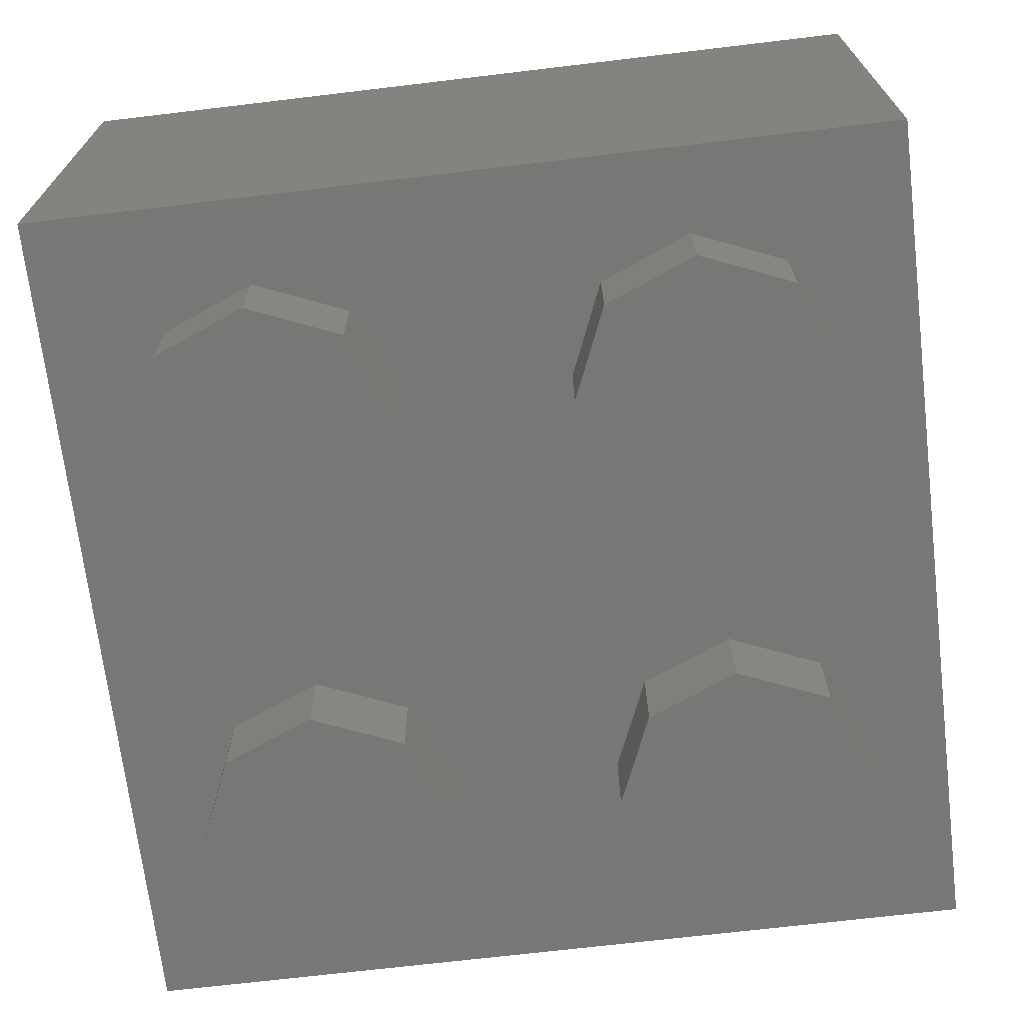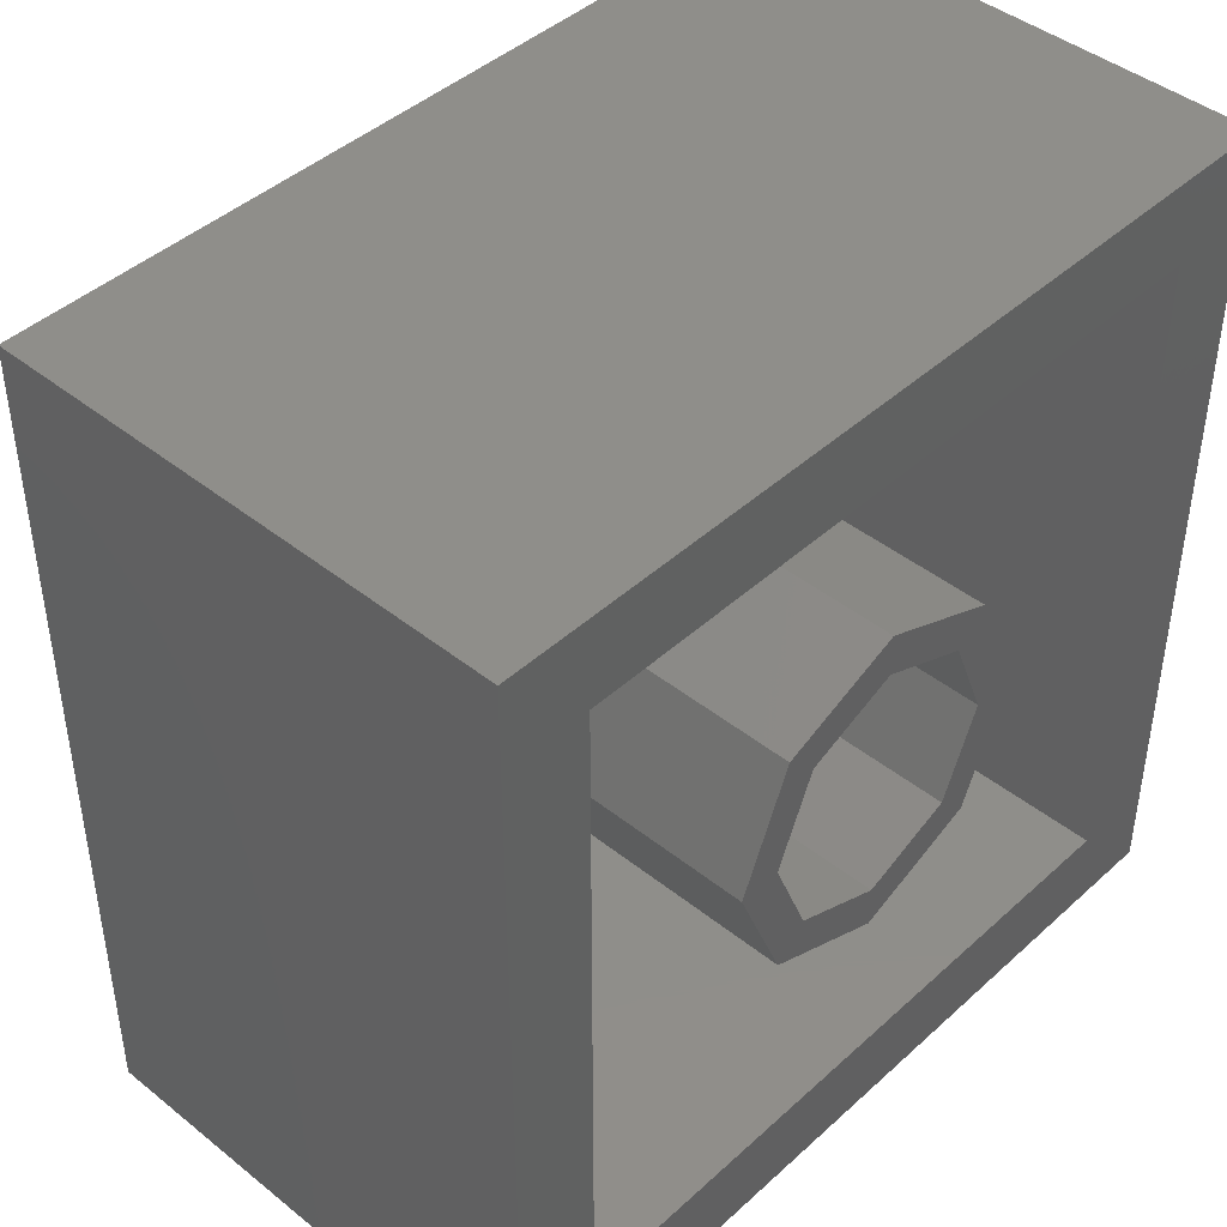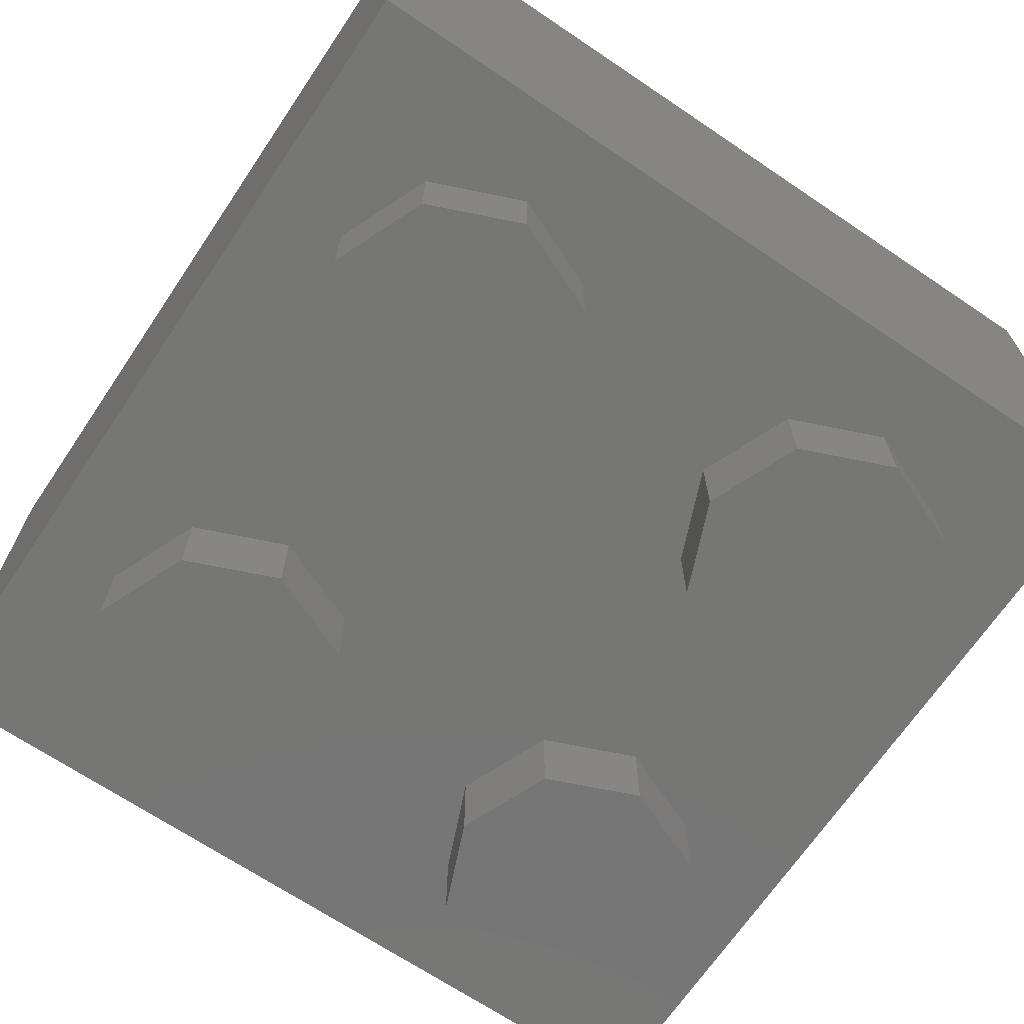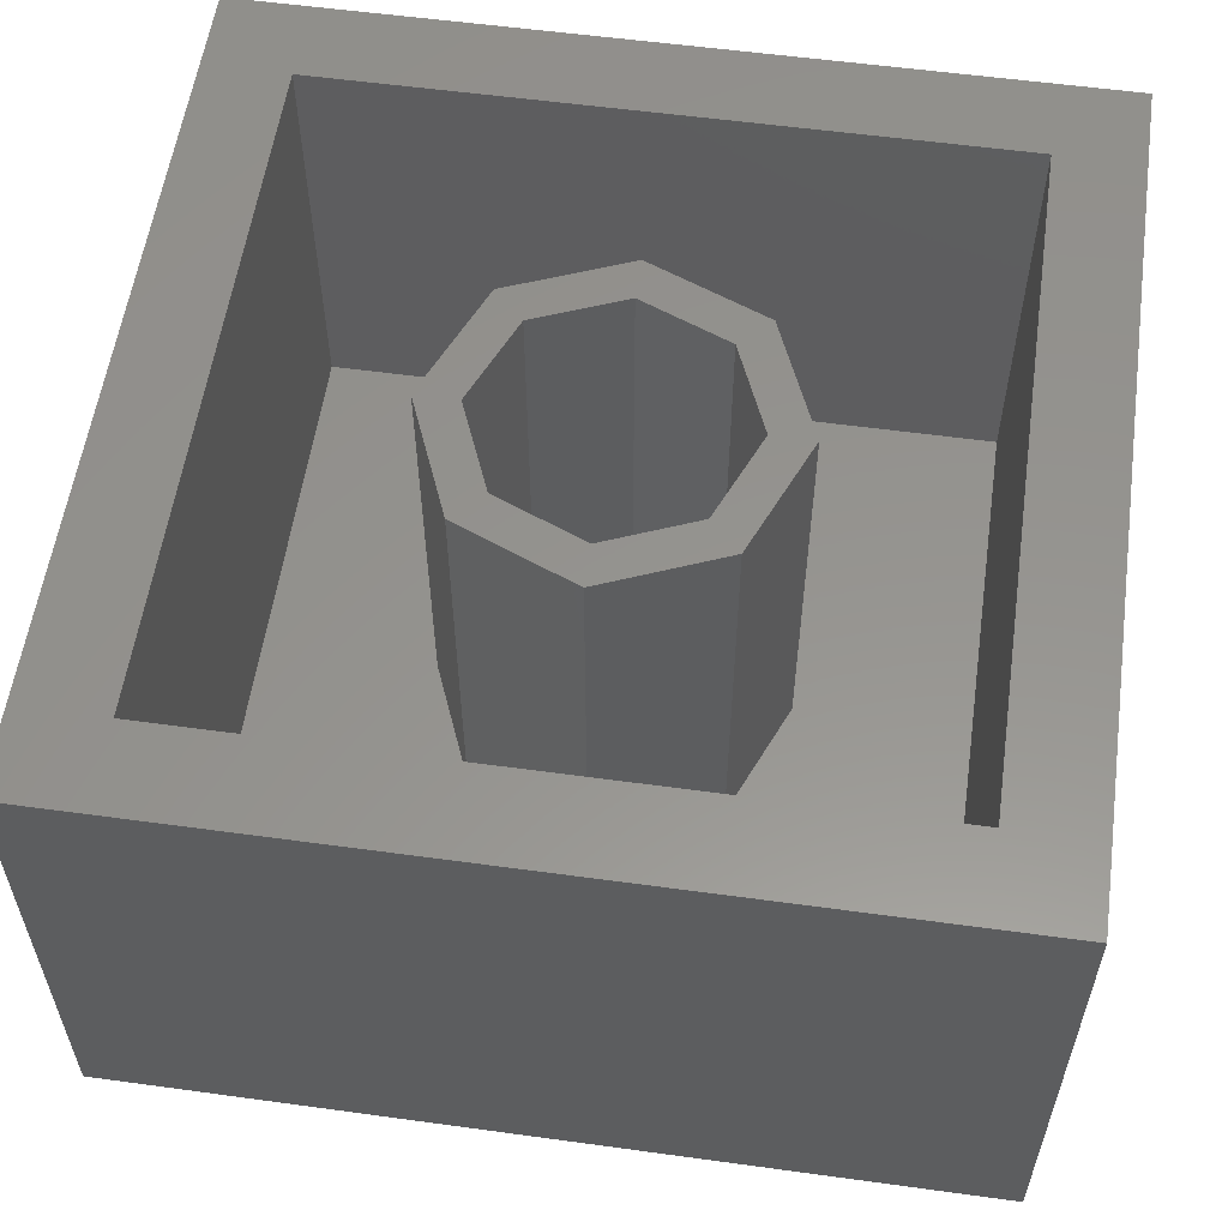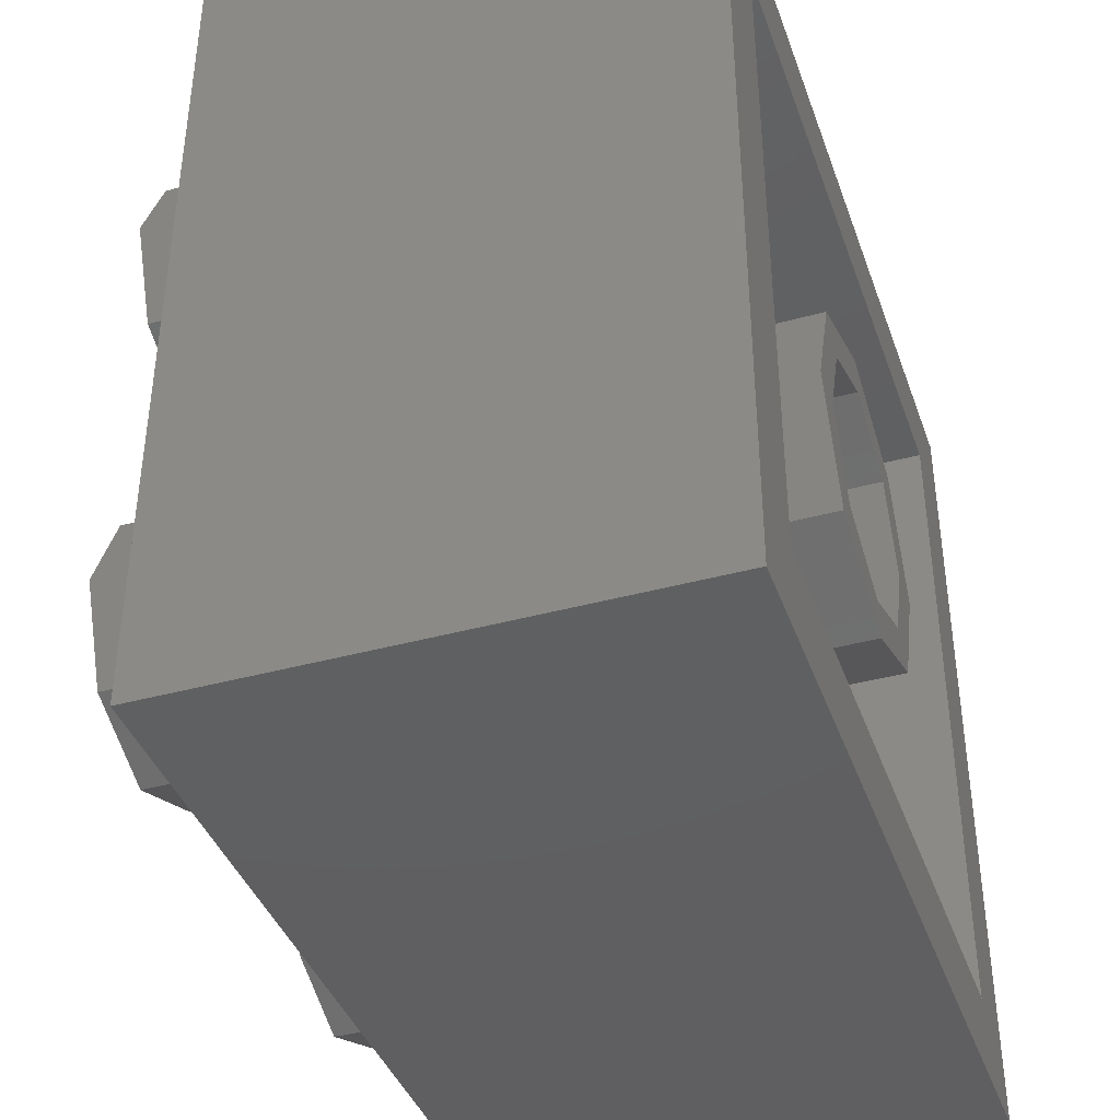
<metadata>
{"format":"stl","ext":"stl","renderer":"f3d","projection":"perspective","resolution":1024,"background":"white","views":[{"elev":-69.7,"azim":96.8,"up":"+Y"},{"elev":43.6,"azim":133.2,"up":"+Z"},{"elev":-68.4,"azim":56.0,"up":"+Y"},{"elev":57.0,"azim":98.1,"up":"+Y"},{"elev":-40.1,"azim":108.7,"up":"+Z"}]}
</metadata>
<code>
# stl→obj: 244 verts, 428 faces
v 0.162 0.2392 -0.8
v 0.186 0.242 -0.8
v 0.368 0.2 -0.8
v 0.2132 0.2492 -0.8
v 0.2348 0.258 -0.8
v 0.2548 0.27 -0.8
v 0.2716 0.2836 -0.8
v 0.2892 0.302 -0.8
v 0.3012 0.3196 -0.8
v 0.3084 0.342 -0.8
v 0.3124 0.3652 -0.8
v 0.11 0.2428 -0.8
v 0.1396 0.2392 -0.8
v -0.08624 0.2 -0.8
v 0.0868 0.2476 -0.8
v 0.0628 0.2572 -0.8
v 0.0356 0.2728 -0.8
v 0.0172 0.2904 -0.8
v 0 0.3116 -0.8
v -0.0108 0.3336 -0.8
v -0.0164 0.354 -0.8
v -0.0184 0.3784 -0.8
v -0.08624 0.8 -0.8
v -0.02768 0.6627 -0.8
v -0.037 0.632 -0.8
v -0.01016 0.691 -0.8
v 0.0142 0.7158 -0.8
v 0.04424 0.7362 -0.8
v 0.07892 0.7513 -0.8
v 0.116 0.7606 -0.8
v 0.148 0.7638 -0.8
v 0.368 0.8 -0.8
v 0.18 0.7606 -0.8
v 0.2183 0.7513 -0.8
v 0.2518 0.7362 -0.8
v 0.2806 0.7158 -0.8
v 0.305 0.691 -0.8
v 0.3205 0.6627 -0.8
v 0.3294 0.632 -0.8
v 0.3266 0.568 -0.8
v 0.3318 0.6 -0.8
v 0.3108 0.3916 -0.8
v 0.3052 0.414 -0.8
v 0.3149 0.5373 -0.8
v 0.2764 0.4588 -0.8
v 0.2914 0.5026 -0.8
v 0.2928 0.4388 -0.8
v 0.2566 0.4774 -0.8
v -0.02008 0.5373 -0.8
v -0.006 0.426 -0.8
v -0.0132 0.4028 -0.8
v 0.00264 0.509 -0.8
v 0.022 0.4636 -0.8
v 0.0052 0.4428 -0.8
v 0.0378 0.4778 -0.8
v 0.0916 0.3384 -0.8
v 0.078 0.3596 -0.8
v 0.1092 0.3252 -0.8
v 0.2269 0.6428 -0.8
v 0.2344 0.6295 -0.8
v 0.2384 0.615 -0.8
v 0.8 0.96 -0.8
v 0.8 0 -0.8
v 0.05516 0.615 -0.8
v 0.06036 0.6295 -0.8
v 0.05248 0.6 -0.8
v 0.8 0.96 0.8
v -0.8 0.96 0.8
v -0.8 0 0.8
v 0.8 0 0.8
v 0.64 0.96 0.64
v -0.64 0.96 0.64
v -0.64 0.96 -0.64
v -0.8 0.96 -0.8
v 0.64 0.96 -0.64
v 0.24 0.96 0
v 0.32 0.96 0
v 0.2263 0.96 -0.2263
v 0.1697 0.96 -0.1697
v 0 0.96 -0.32
v 0 0.96 -0.24
v -0.2263 0.96 -0.2263
v -0.1697 0.96 -0.1697
v -0.32 0.96 -0
v -0.24 0.96 -0
v -0.2263 0.96 0.2263
v -0.1697 0.96 0.1697
v -0 0.96 0.32
v -0 0.96 0.24
v 0.2263 0.96 0.2263
v 0.1697 0.96 0.1697
v 0.32 0.16 0
v 0.2263 0.16 -0.2263
v 0 0.16 -0.32
v -0.2263 0.16 -0.2263
v -0.32 0.16 -0
v -0.2263 0.16 0.2263
v -0 0.16 0.32
v 0.2263 0.16 0.2263
v 0.24 0.16 0
v 0.1697 0.16 -0.1697
v 0 0.16 -0.24
v -0.1697 0.16 -0.1697
v -0.24 0.16 -0
v -0.1697 0.16 0.1697
v -0 0.16 0.24
v 0.1697 0.16 0.1697
v -0.64 0.16 0.64
v 0.64 0.16 0.64
v 0.64 0.16 -0.64
v -0.64 0.16 -0.64
v -0.8 0 -0.8
v -0.16 -0.16 -0.4
v -0.16 0 -0.4
v -0.2303 0 -0.2303
v -0.2303 -0.16 -0.2303
v -0.4 0 -0.16
v -0.4 -0.16 -0.16
v -0.5697 0 -0.2303
v -0.5697 -0.16 -0.2303
v -0.64 0 -0.4
v -0.64 -0.16 -0.4
v -0.5697 0 -0.5697
v -0.5697 -0.16 -0.5697
v -0.4 0 -0.64
v -0.4 -0.16 -0.64
v -0.2303 0 -0.5697
v -0.2303 -0.16 -0.5697
v 0.64 -0.16 -0.4
v 0.64 0 -0.4
v 0.5697 0 -0.2303
v 0.5697 -0.16 -0.2303
v 0.4 0 -0.16
v 0.4 -0.16 -0.16
v 0.2303 0 -0.2303
v 0.2303 -0.16 -0.2303
v 0.16 0 -0.4
v 0.16 -0.16 -0.4
v 0.2303 0 -0.5697
v 0.2303 -0.16 -0.5697
v 0.4 0 -0.64
v 0.4 -0.16 -0.64
v 0.5697 0 -0.5697
v 0.5697 -0.16 -0.5697
v -0.16 -0.16 0.4
v -0.16 0 0.4
v -0.2303 0 0.5697
v -0.2303 -0.16 0.5697
v -0.4 0 0.64
v -0.4 -0.16 0.64
v -0.5697 0 0.5697
v -0.5697 -0.16 0.5697
v -0.64 0 0.4
v -0.64 -0.16 0.4
v -0.5697 0 0.2303
v -0.5697 -0.16 0.2303
v -0.4 0 0.16
v -0.4 -0.16 0.16
v -0.2303 0 0.2303
v -0.2303 -0.16 0.2303
v 0.64 -0.16 0.4
v 0.64 0 0.4
v 0.5697 0 0.5697
v 0.5697 -0.16 0.5697
v 0.4 0 0.64
v 0.4 -0.16 0.64
v 0.2303 0 0.5697
v 0.2303 -0.16 0.5697
v 0.16 0 0.4
v 0.16 -0.16 0.4
v 0.2303 0 0.2303
v 0.2303 -0.16 0.2303
v 0.4 0 0.16
v 0.4 -0.16 0.16
v 0.5697 0 0.2303
v 0.5697 -0.16 0.2303
v -0.352 0.2 -0.8
v -0.332 0.34 -0.8
v -0.3 0.334 -0.8
v -0.276 0.324 -0.8
v -0.332 0.4 -0.8
v -0.352 0.8 -0.8
v -0.152 0.76 -0.8
v -0.248 0.76 -0.8
v -0.152 0.248 -0.8
v -0.2548 0.3104 -0.8
v -0.2408 0.2924 -0.8
v -0.232 0.272 -0.8
v -0.224 0.248 -0.8
v -0.248 0.4 -0.8
v -0.0342 0.568 -0.8
v -0.03976 0.6 -0.8
v 0.1484 0.3156 -0.8
v 0.0804 0.4012 -0.8
v 0.2044 0.4188 -0.8
v 0.1688 0.318 -0.8
v 0.216 0.4028 -0.8
v 0.1868 0.3236 -0.8
v 0.222 0.3836 -0.8
v 0.2012 0.3356 -0.8
v 0.2204 0.3668 -0.8
v 0.2148 0.35 -0.8
v 0.1252 0.318 -0.8
v 0.0764 0.3788 -0.8
v 0.0916 0.418 -0.8
v 0.19 0.43 -0.8
v 0.106 0.4292 -0.8
v 0.1752 0.4354 -0.8
v 0.122 0.4366 -0.8
v 0.148 0.439 -0.8
v 0.148 0.6771 -0.8
v 0.148 0.5245 -0.8
v 0.133 0.5256 -0.8
v 0.133 0.6756 -0.8
v 0.1185 0.528 -0.8
v 0.1149 0.6732 -0.8
v 0.1032 0.5327 -0.8
v 0.09876 0.6653 -0.8
v 0.08708 0.5415 -0.8
v 0.08068 0.6545 -0.8
v 0.07028 0.554 -0.8
v 0.06988 0.6428 -0.8
v 0.05956 0.5693 -0.8
v 0.05396 0.585 -0.8
v 0.163 0.526 -0.8
v 0.1775 0.5288 -0.8
v 0.1964 0.5359 -0.8
v 0.2113 0.5455 -0.8
v 0.2241 0.5572 -0.8
v 0.163 0.6756 -0.8
v 0.1815 0.6712 -0.8
v 0.1992 0.6641 -0.8
v 0.2141 0.6545 -0.8
v 0.2336 0.5709 -0.8
v 0.2384 0.585 -0.8
v 0.2403 0.6 -0.8
v -0.4 -0.16 -0.4
v 0.4 -0.16 -0.4
v -0.4 -0.16 0.4
v 0.4 -0.16 0.4
v 0.2107 0.4487 -0.8
v 0.239 0.4638 -0.8
v 0.08532 0.4487 -0.8
v 0.05704 0.4638 -0.8
f 1 2 3
f 2 4 3
f 4 5 3
f 5 6 3
f 6 7 3
f 7 8 3
f 8 9 3
f 9 10 3
f 10 11 3
f 12 13 14
f 15 12 14
f 16 15 14
f 17 16 14
f 18 17 14
f 19 18 14
f 20 19 14
f 21 20 14
f 22 21 14
f 23 24 25
f 23 26 24
f 23 27 26
f 23 28 27
f 23 29 28
f 23 30 29
f 31 32 33
f 33 32 34
f 34 32 35
f 35 32 36
f 36 32 37
f 37 32 38
f 38 32 39
f 40 41 3
f 11 42 3
f 43 44 42
f 45 46 47
f 48 46 45
f 49 50 51
f 52 53 54
f 52 55 53
f 56 57 58
f 59 60 61
f 23 62 32
f 14 3 63
f 64 65 66
f 67 68 69
f 67 69 70
f 67 71 72
f 67 72 68
f 68 72 73
f 68 73 74
f 74 73 75
f 74 75 62
f 62 75 71
f 62 71 67
f 76 77 78
f 76 78 79
f 79 78 80
f 79 80 81
f 81 80 82
f 81 82 83
f 83 82 84
f 83 84 85
f 85 84 86
f 85 86 87
f 87 86 88
f 87 88 89
f 89 88 90
f 89 90 91
f 91 90 77
f 91 77 76
f 77 92 93
f 77 93 78
f 78 93 94
f 78 94 80
f 80 94 95
f 80 95 82
f 82 95 96
f 82 96 84
f 84 96 97
f 84 97 86
f 86 97 98
f 86 98 88
f 88 98 99
f 88 99 90
f 90 99 92
f 90 92 77
f 100 76 79
f 100 79 101
f 101 79 81
f 101 81 102
f 102 81 83
f 102 83 103
f 103 83 85
f 103 85 104
f 104 85 87
f 104 87 105
f 105 87 89
f 105 89 106
f 106 89 91
f 106 91 107
f 107 91 76
f 107 76 100
f 108 109 110
f 108 110 111
f 108 72 71
f 108 71 109
f 111 73 72
f 111 72 108
f 110 75 73
f 110 73 111
f 109 71 75
f 109 75 110
f 69 68 74
f 69 74 112
f 63 62 67
f 63 67 70
f 112 63 70
f 112 70 69
f 113 114 115
f 113 115 116
f 116 115 117
f 116 117 118
f 118 117 119
f 118 119 120
f 120 119 121
f 120 121 122
f 122 121 123
f 122 123 124
f 124 123 125
f 124 125 126
f 126 125 127
f 126 127 128
f 128 127 114
f 128 114 113
f 129 130 131
f 129 131 132
f 132 131 133
f 132 133 134
f 134 133 135
f 134 135 136
f 136 135 137
f 136 137 138
f 138 137 139
f 138 139 140
f 140 139 141
f 140 141 142
f 142 141 143
f 142 143 144
f 144 143 130
f 144 130 129
f 145 146 147
f 145 147 148
f 148 147 149
f 148 149 150
f 150 149 151
f 150 151 152
f 152 151 153
f 152 153 154
f 154 153 155
f 154 155 156
f 156 155 157
f 156 157 158
f 158 157 159
f 158 159 160
f 160 159 146
f 160 146 145
f 161 162 163
f 161 163 164
f 164 163 165
f 164 165 166
f 166 165 167
f 166 167 168
f 168 167 169
f 168 169 170
f 170 169 171
f 170 171 172
f 172 171 173
f 172 173 174
f 174 173 175
f 174 175 176
f 176 175 162
f 176 162 161
f 14 63 112
f 14 112 177
f 177 178 179
f 177 179 180
f 181 178 177
f 181 177 182
f 183 184 182
f 183 182 23
f 183 23 14
f 183 14 185
f 177 180 186
f 177 186 187
f 177 187 188
f 177 188 189
f 14 177 189
f 14 189 185
f 184 190 181
f 184 181 182
f 182 177 112
f 182 112 74
f 23 182 74
f 23 74 62
f 14 13 1
f 14 1 3
f 191 22 14
f 191 14 192
f 192 14 23
f 192 23 25
f 31 30 23
f 31 23 32
f 41 39 32
f 41 32 3
f 44 40 3
f 44 3 42
f 44 43 47
f 44 47 46
f 51 22 191
f 51 191 49
f 54 50 49
f 54 49 52
f 193 194 195
f 193 195 196
f 196 195 197
f 196 197 198
f 198 197 199
f 198 199 200
f 200 199 201
f 200 201 202
f 194 193 203
f 194 203 204
f 204 203 58
f 204 58 57
f 195 194 205
f 195 205 206
f 206 205 207
f 206 207 208
f 208 207 209
f 208 209 210
f 211 212 213
f 211 213 214
f 214 213 215
f 214 215 216
f 216 215 217
f 216 217 218
f 218 217 219
f 218 219 220
f 220 219 221
f 220 221 222
f 222 221 223
f 222 223 65
f 66 65 223
f 66 223 224
f 225 212 211
f 225 211 226
f 227 226 211
f 227 211 228
f 229 228 211
f 229 211 230
f 229 230 231
f 229 231 232
f 229 232 233
f 229 233 59
f 234 229 59
f 234 59 235
f 236 235 59
f 236 59 61
f 3 32 62
f 3 62 63
f 237 113 116
f 237 116 118
f 237 118 120
f 237 120 122
f 237 122 124
f 237 124 126
f 237 126 128
f 237 128 113
f 238 129 132
f 238 132 134
f 238 134 136
f 238 136 138
f 238 138 140
f 238 140 142
f 238 142 144
f 238 144 129
f 239 145 148
f 239 148 150
f 239 150 152
f 239 152 154
f 239 154 156
f 239 156 158
f 239 158 160
f 239 160 145
f 240 161 164
f 240 164 166
f 240 166 168
f 240 168 170
f 240 170 172
f 240 172 174
f 240 174 176
f 240 176 161
f 187 190 188
f 186 190 187
f 180 190 186
f 179 190 180
f 208 241 206
f 242 45 241
f 242 48 45
f 243 209 207
f 185 189 188
f 185 188 190
f 190 179 178
f 190 178 181
f 184 183 185
f 184 185 190
f 66 224 191
f 66 191 192
f 64 66 192
f 64 192 25
f 65 64 25
f 65 25 24
f 222 65 24
f 222 24 26
f 220 222 26
f 220 26 27
f 218 220 27
f 218 27 28
f 216 218 28
f 216 28 29
f 214 216 29
f 214 29 30
f 211 214 30
f 211 30 31
f 230 211 31
f 230 31 33
f 231 230 33
f 231 33 34
f 232 231 34
f 232 34 35
f 233 232 35
f 233 35 36
f 59 233 36
f 59 36 37
f 60 59 37
f 60 37 38
f 61 60 38
f 61 38 39
f 236 61 39
f 236 39 41
f 235 236 41
f 235 41 40
f 234 235 40
f 234 40 44
f 229 234 44
f 229 44 46
f 228 229 46
f 228 46 48
f 227 228 48
f 227 48 242
f 226 227 242
f 226 242 241
f 225 226 241
f 225 241 208
f 212 225 208
f 212 208 210
f 213 212 210
f 213 210 209
f 215 213 209
f 215 209 243
f 217 215 243
f 217 243 244
f 219 217 244
f 219 244 55
f 221 219 55
f 221 55 52
f 223 221 52
f 223 52 49
f 224 223 49
f 224 49 191
f 195 206 241
f 195 241 45
f 197 195 45
f 197 45 47
f 199 197 47
f 199 47 43
f 199 43 42
f 199 42 201
f 201 42 11
f 201 11 10
f 202 201 10
f 202 10 9
f 202 9 8
f 202 8 200
f 200 8 7
f 200 7 6
f 198 200 6
f 198 6 5
f 198 5 4
f 198 4 196
f 196 4 2
f 196 2 1
f 193 196 1
f 193 1 13
f 203 193 13
f 203 13 12
f 58 203 12
f 58 12 15
f 58 15 16
f 58 16 56
f 56 16 17
f 56 17 18
f 57 56 18
f 57 18 19
f 57 19 20
f 57 20 204
f 204 20 21
f 204 21 22
f 194 204 22
f 194 22 51
f 194 51 50
f 194 50 205
f 205 50 54
f 205 54 244
f 244 54 53
f 244 53 55
f 205 244 243
f 205 243 207

</code>
